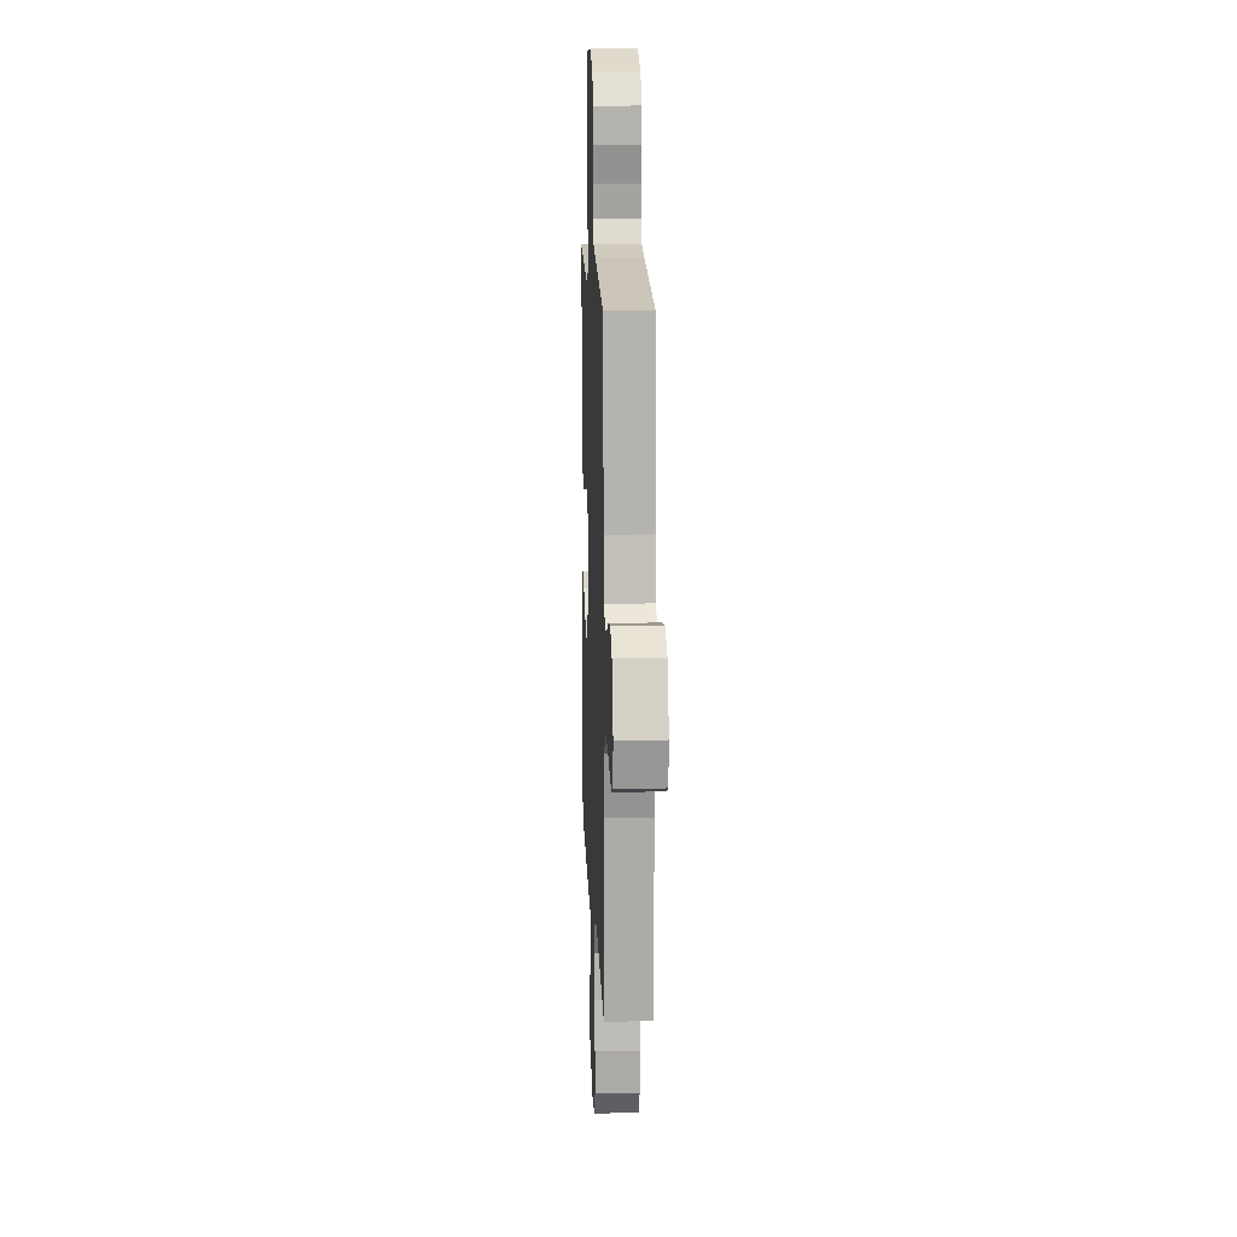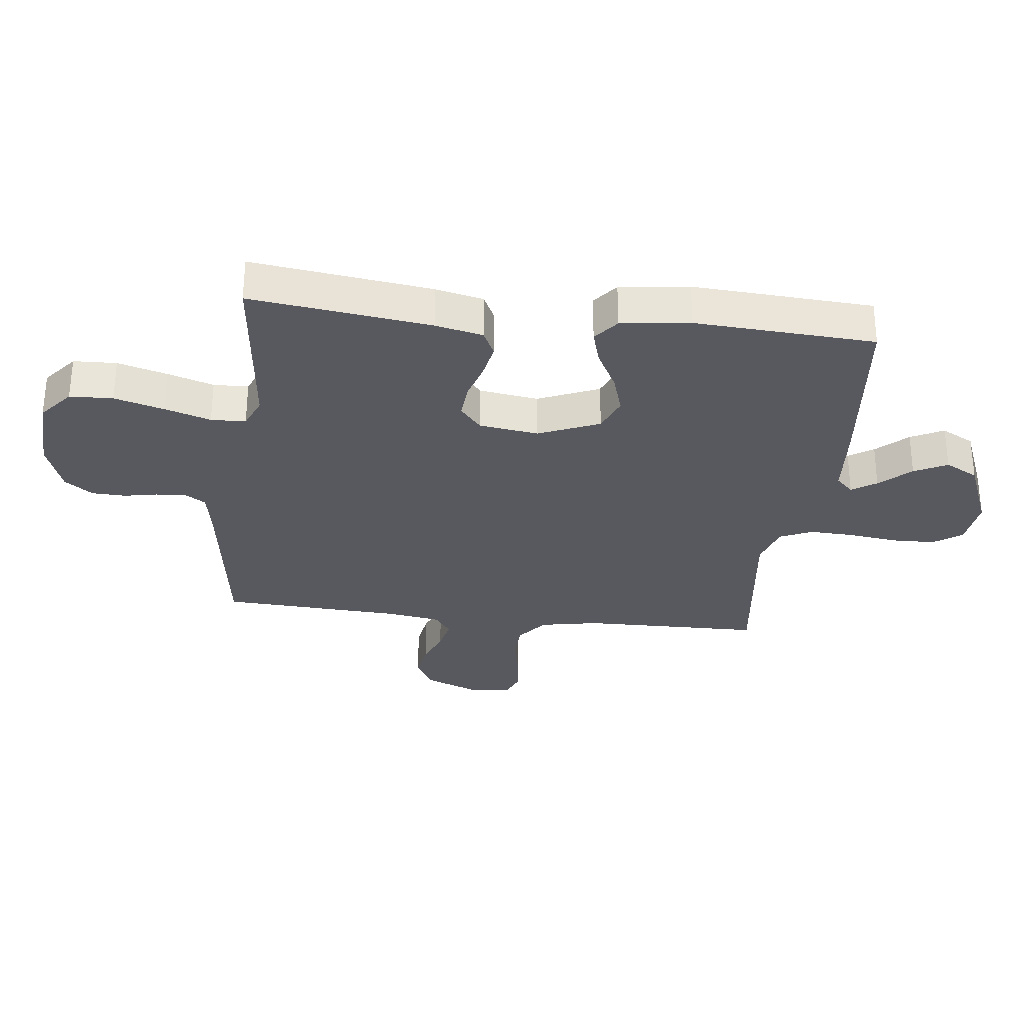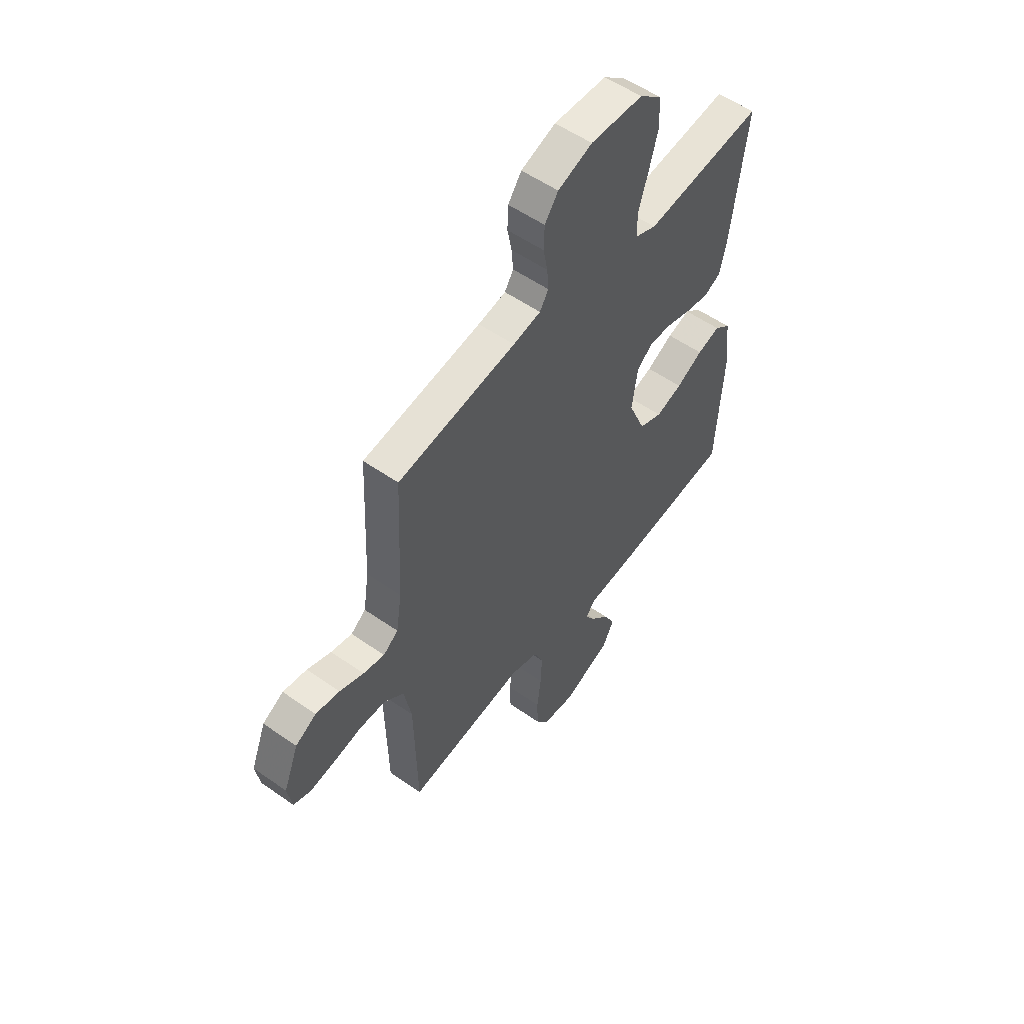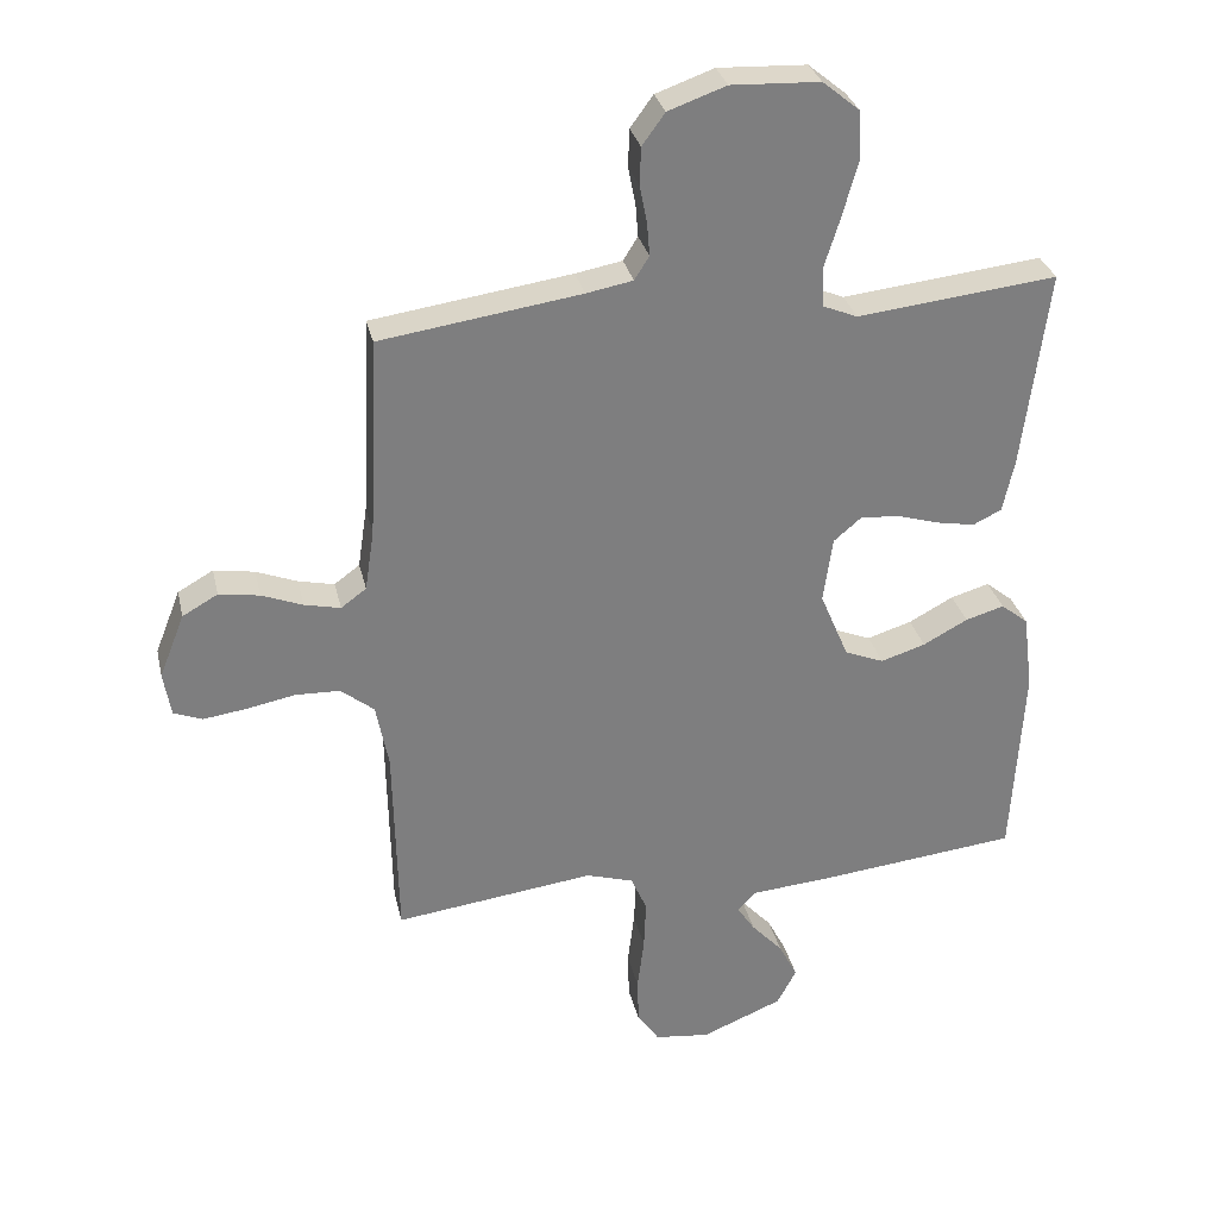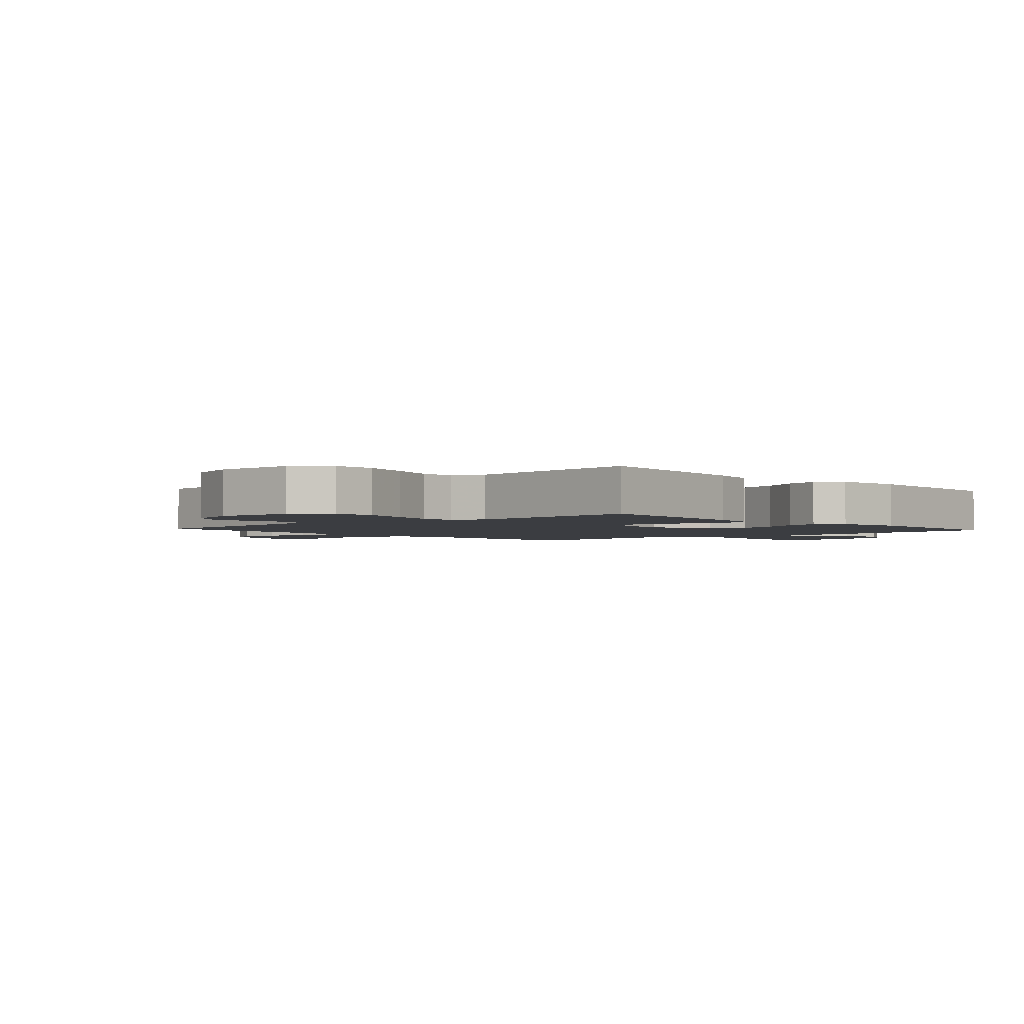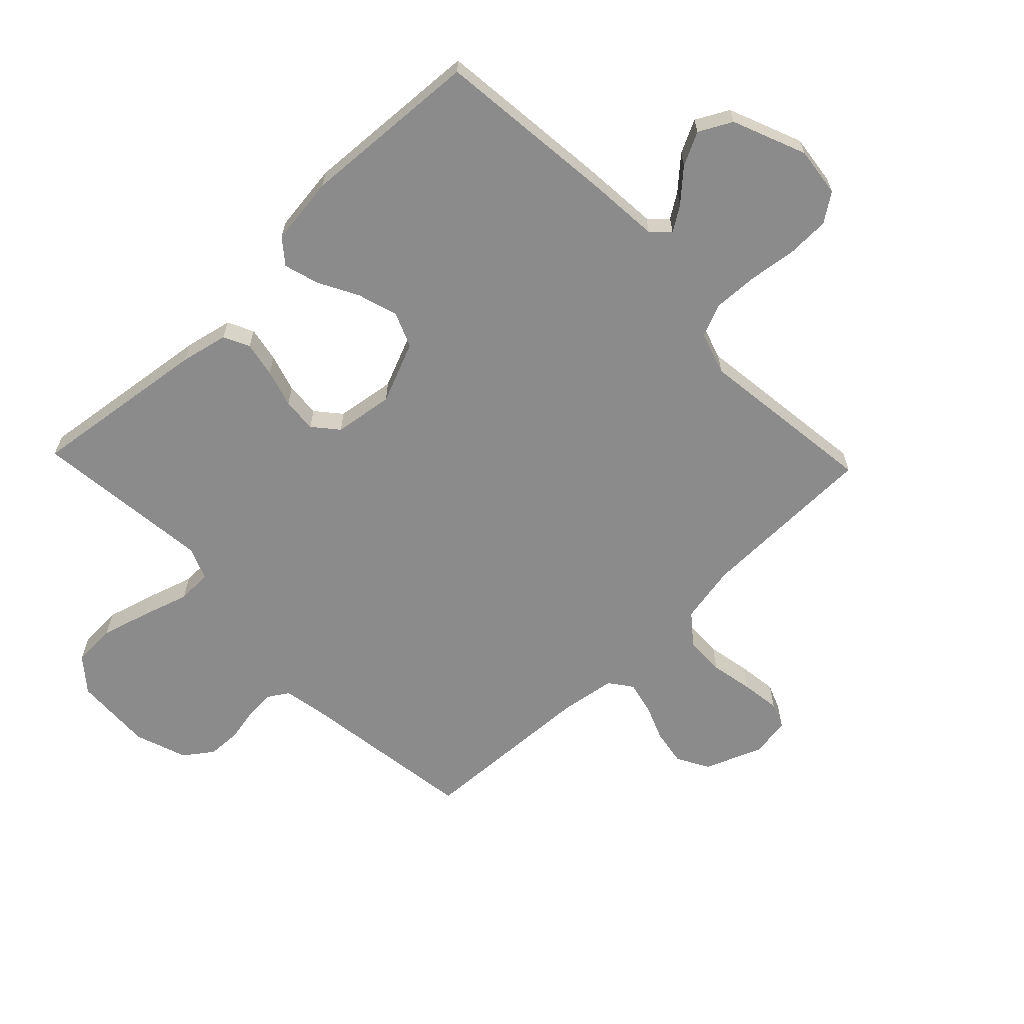
<metadata>
{"format":"obj","ext":"obj","renderer":"f3d","projection":"perspective","resolution":1024,"background":"white","views":[{"elev":12.7,"azim":-92.4,"up":"+Z"},{"elev":-30.3,"azim":83.2,"up":"+Y"},{"elev":54.7,"azim":-53.4,"up":"+Z"},{"elev":30.9,"azim":-12.7,"up":"+Z"},{"elev":-2.3,"azim":41.8,"up":"+Y"},{"elev":-63.8,"azim":133.7,"up":"+Y"}]}
</metadata>
<code>
v -0.5 0.07 0.5
v -0.2 0.07 0.543
v -0.13 0.07 0.556
v -0.108 0.07 0.591
v -0.112 0.07 0.641
v -0.123 0.07 0.697
v -0.121 0.07 0.753
v -0.087 0.07 0.8
v 0 0.07 0.831
v 0.133 0.07 0.825
v 0.189 0.07 0.779
v 0.192 0.07 0.707
v 0.169 0.07 0.624
v 0.145 0.07 0.547
v 0.147 0.07 0.489
v 0.2 0.07 0.467
v 0.5 0.07 0.5
v 0.462 0.07 0.2
v 0.445 0.07 0.121
v 0.402 0.07 0.1
v 0.343 0.07 0.111
v 0.28 0.07 0.13
v 0.222 0.07 0.134
v 0.181 0.07 0.099
v 0.167 0.07 0
v 0.21 0.07 -0.102
v 0.269 0.07 -0.126
v 0.336 0.07 -0.105
v 0.403 0.07 -0.069
v 0.461 0.07 -0.052
v 0.502 0.07 -0.085
v 0.517 0.07 -0.2
v 0.5 0.07 -0.5
v 0.2 0.07 -0.532
v 0.077 0.07 -0.542
v 0.049 0.07 -0.571
v 0.076 0.07 -0.612
v 0.123 0.07 -0.663
v 0.151 0.07 -0.718
v 0.122 0.07 -0.773
v 0 0.07 -0.823
v -0.083 0.07 -0.813
v -0.116 0.07 -0.766
v -0.118 0.07 -0.695
v -0.108 0.07 -0.614
v -0.105 0.07 -0.539
v -0.129 0.07 -0.484
v -0.2 0.07 -0.462
v -0.5 0.07 -0.5
v -0.506 0.07 -0.2
v -0.525 0.07 -0.102
v -0.575 0.07 -0.062
v -0.642 0.07 -0.06
v -0.714 0.07 -0.074
v -0.779 0.07 -0.083
v -0.822 0.07 -0.066
v -0.833 0.07 0
v -0.795 0.07 0.096
v -0.742 0.07 0.126
v -0.681 0.07 0.116
v -0.62 0.07 0.092
v -0.566 0.07 0.08
v -0.528 0.07 0.108
v -0.514 0.07 0.2
v -0.5 0 0.5
v -0.2 0 0.543
v -0.13 0 0.556
v -0.108 0 0.591
v -0.112 0 0.641
v -0.123 0 0.697
v -0.121 0 0.753
v -0.087 0 0.8
v 0 0 0.831
v 0.133 0 0.825
v 0.189 0 0.779
v 0.192 0 0.707
v 0.169 0 0.624
v 0.145 0 0.547
v 0.147 0 0.489
v 0.2 0 0.467
v 0.5 0 0.5
v 0.462 0 0.2
v 0.445 0 0.121
v 0.402 0 0.1
v 0.343 0 0.111
v 0.28 0 0.13
v 0.222 0 0.134
v 0.181 0 0.099
v 0.167 0 0
v 0.21 0 -0.102
v 0.269 0 -0.126
v 0.336 0 -0.105
v 0.403 0 -0.069
v 0.461 0 -0.052
v 0.502 0 -0.085
v 0.517 0 -0.2
v 0.5 0 -0.5
v 0.2 0 -0.532
v 0.077 0 -0.542
v 0.049 0 -0.571
v 0.076 0 -0.612
v 0.123 0 -0.663
v 0.151 0 -0.718
v 0.122 0 -0.773
v 0 0 -0.823
v -0.083 0 -0.813
v -0.116 0 -0.766
v -0.118 0 -0.695
v -0.108 0 -0.614
v -0.105 0 -0.539
v -0.129 0 -0.484
v -0.2 0 -0.462
v -0.5 0 -0.5
v -0.506 0 -0.2
v -0.525 0 -0.102
v -0.575 0 -0.062
v -0.642 0 -0.06
v -0.714 0 -0.074
v -0.779 0 -0.083
v -0.822 0 -0.066
v -0.833 0 0
v -0.795 0 0.096
v -0.742 0 0.126
v -0.681 0 0.116
v -0.62 0 0.092
v -0.566 0 0.08
v -0.528 0 0.108
v -0.514 0 0.2
f 59 60 61
f 58 59 61
f 57 58 61
f 56 57 61
f 55 56 61
f 54 55 61
f 53 54 61
f 52 53 61 62
f 51 52 62 63
f 48 49 50
f 51 63 64
f 50 51 64
f 48 50 64
f 47 48 64
f 43 44 45
f 42 43 45
f 41 42 45
f 40 41 45
f 39 40 45
f 38 39 45
f 37 38 45
f 36 37 45 46
f 35 36 46 47
f 34 35 47
f 33 34 47
f 32 33 47
f 31 32 47
f 30 31 47
f 29 30 47
f 28 29 47
f 20 21 22
f 19 20 22
f 18 19 22
f 17 18 22
f 16 17 22
f 15 16 22 23
f 12 13 14
f 11 12 14
f 10 11 14
f 9 10 14
f 8 9 14
f 7 8 14
f 6 7 14
f 5 6 14
f 4 5 14 15
f 15 23 24
f 4 15 24
f 3 4 24
f 64 1 2
f 3 24 25
f 2 3 25
f 64 2 25
f 47 64 25
f 27 28 47
f 26 27 47
f 25 26 47
f 125 124 123
f 125 123 122
f 125 122 121
f 125 121 120
f 125 120 119
f 125 119 118
f 125 118 117
f 126 125 117 116
f 127 126 116 115
f 114 113 112
f 128 127 115
f 128 115 114
f 128 114 112
f 128 112 111
f 109 108 107
f 109 107 106
f 109 106 105
f 109 105 104
f 109 104 103
f 109 103 102
f 109 102 101
f 110 109 101 100
f 111 110 100 99
f 111 99 98
f 111 98 97
f 111 97 96
f 111 96 95
f 111 95 94
f 111 94 93
f 111 93 92
f 86 85 84
f 86 84 83
f 86 83 82
f 86 82 81
f 86 81 80
f 87 86 80 79
f 78 77 76
f 78 76 75
f 78 75 74
f 78 74 73
f 78 73 72
f 78 72 71
f 78 71 70
f 78 70 69
f 79 78 69 68
f 88 87 79
f 88 79 68
f 88 68 67
f 66 65 128
f 89 88 67
f 89 67 66
f 89 66 128
f 89 128 111
f 111 92 91
f 111 91 90
f 111 90 89
f 1 65 66 2
f 2 66 67 3
f 3 67 68 4
f 4 68 69 5
f 5 69 70 6
f 6 70 71 7
f 7 71 72 8
f 8 72 73 9
f 9 73 74 10
f 10 74 75 11
f 11 75 76 12
f 12 76 77 13
f 13 77 78 14
f 14 78 79 15
f 15 79 80 16
f 16 80 81 17
f 17 81 82 18
f 18 82 83 19
f 19 83 84 20
f 20 84 85 21
f 21 85 86 22
f 22 86 87 23
f 23 87 88 24
f 24 88 89 25
f 25 89 90 26
f 26 90 91 27
f 27 91 92 28
f 28 92 93 29
f 29 93 94 30
f 30 94 95 31
f 31 95 96 32
f 32 96 97 33
f 33 97 98 34
f 34 98 99 35
f 35 99 100 36
f 36 100 101 37
f 37 101 102 38
f 38 102 103 39
f 39 103 104 40
f 40 104 105 41
f 41 105 106 42
f 42 106 107 43
f 43 107 108 44
f 44 108 109 45
f 45 109 110 46
f 46 110 111 47
f 47 111 112 48
f 48 112 113 49
f 49 113 114 50
f 50 114 115 51
f 51 115 116 52
f 52 116 117 53
f 53 117 118 54
f 54 118 119 55
f 55 119 120 56
f 56 120 121 57
f 57 121 122 58
f 58 122 123 59
f 59 123 124 60
f 60 124 125 61
f 61 125 126 62
f 62 126 127 63
f 63 127 128 64
f 64 128 65 1

</code>
